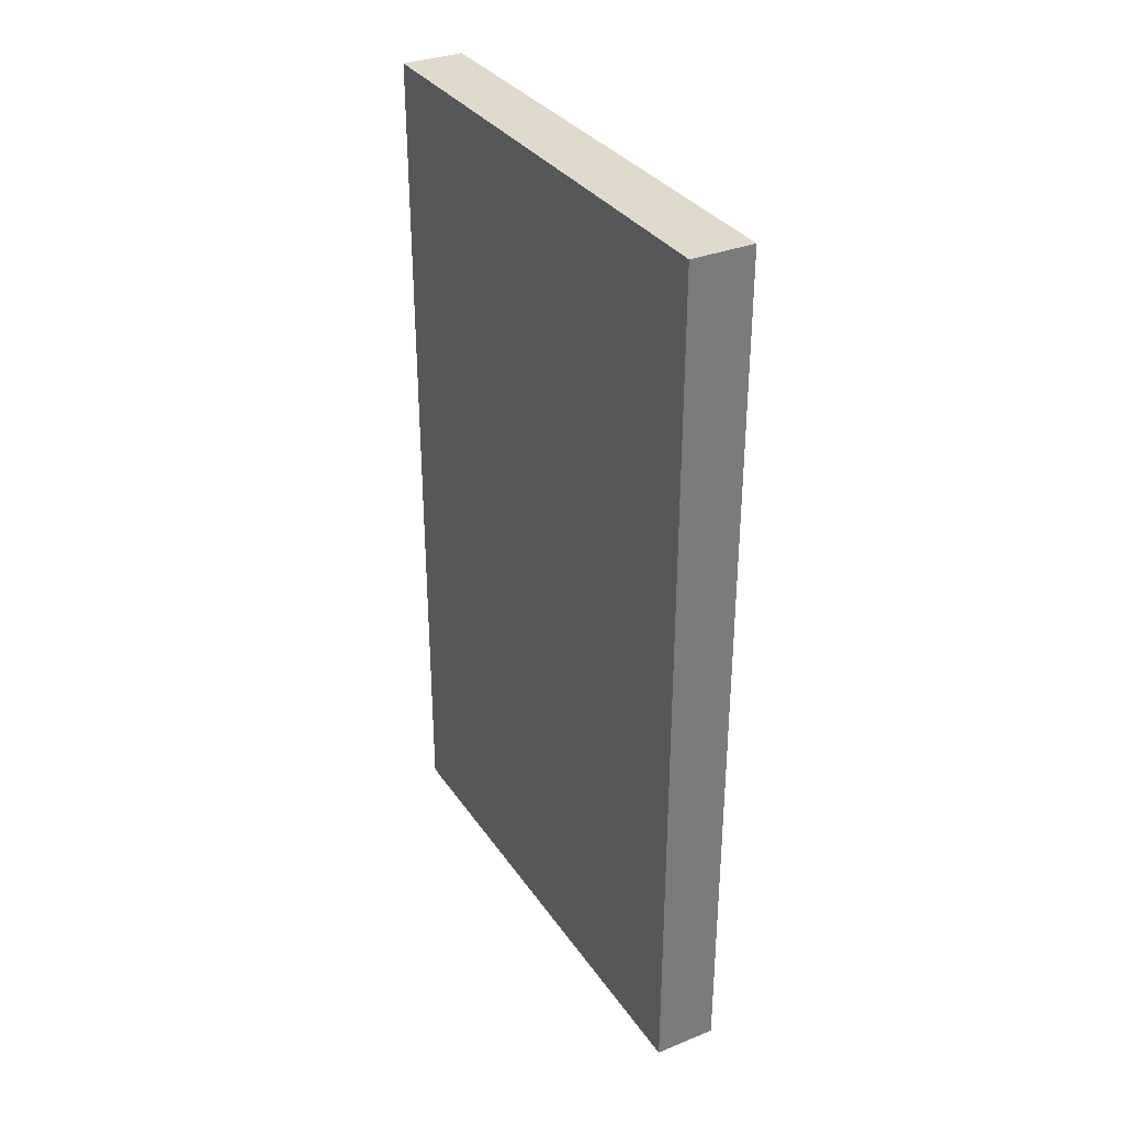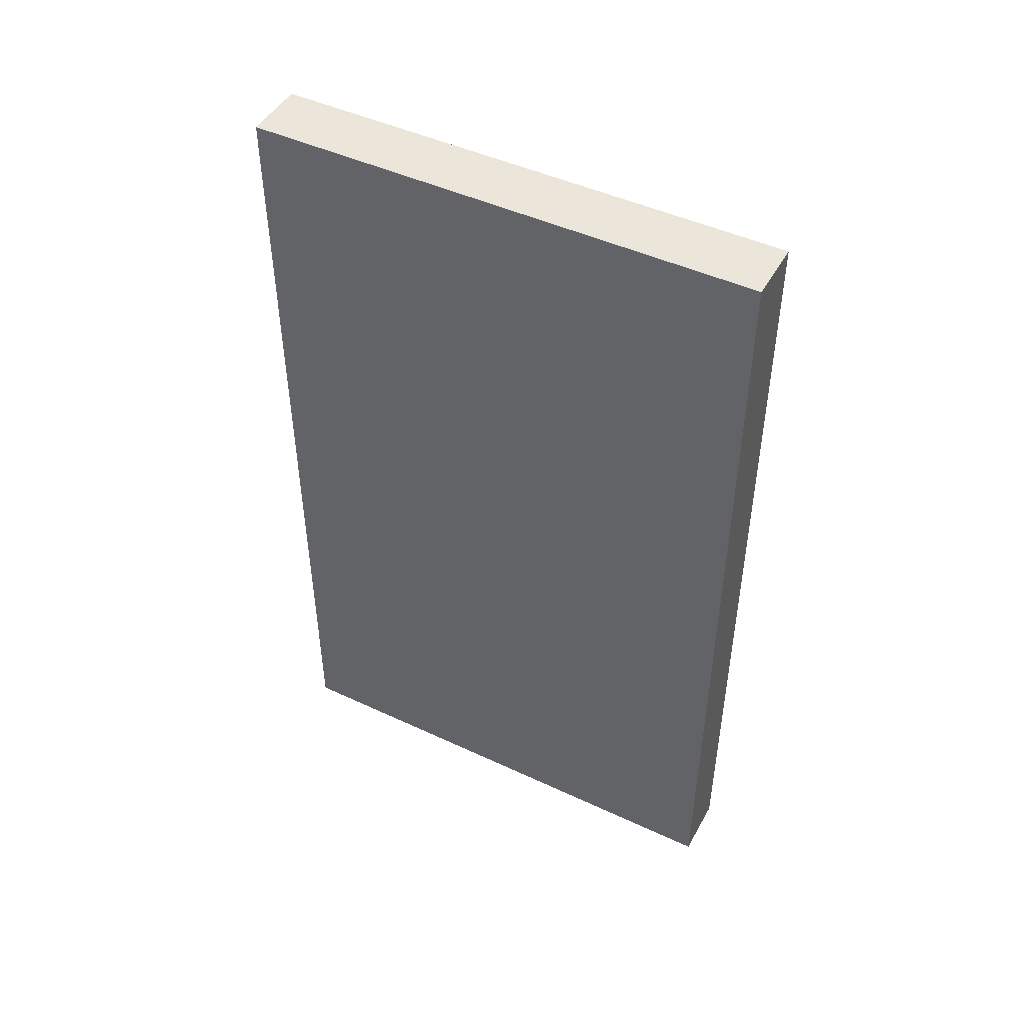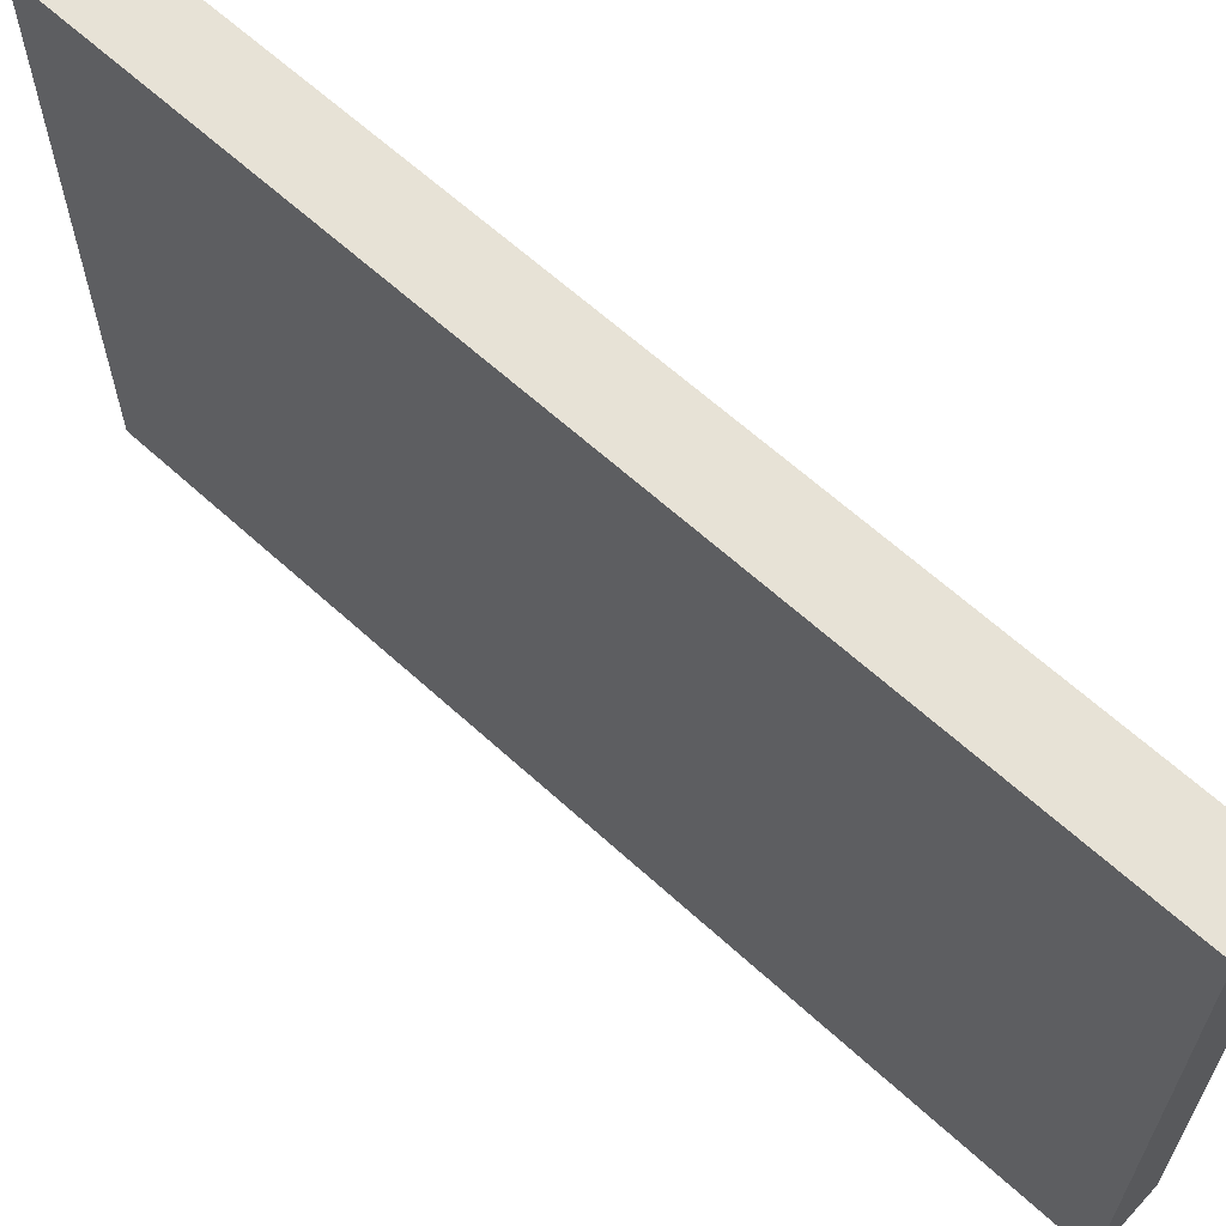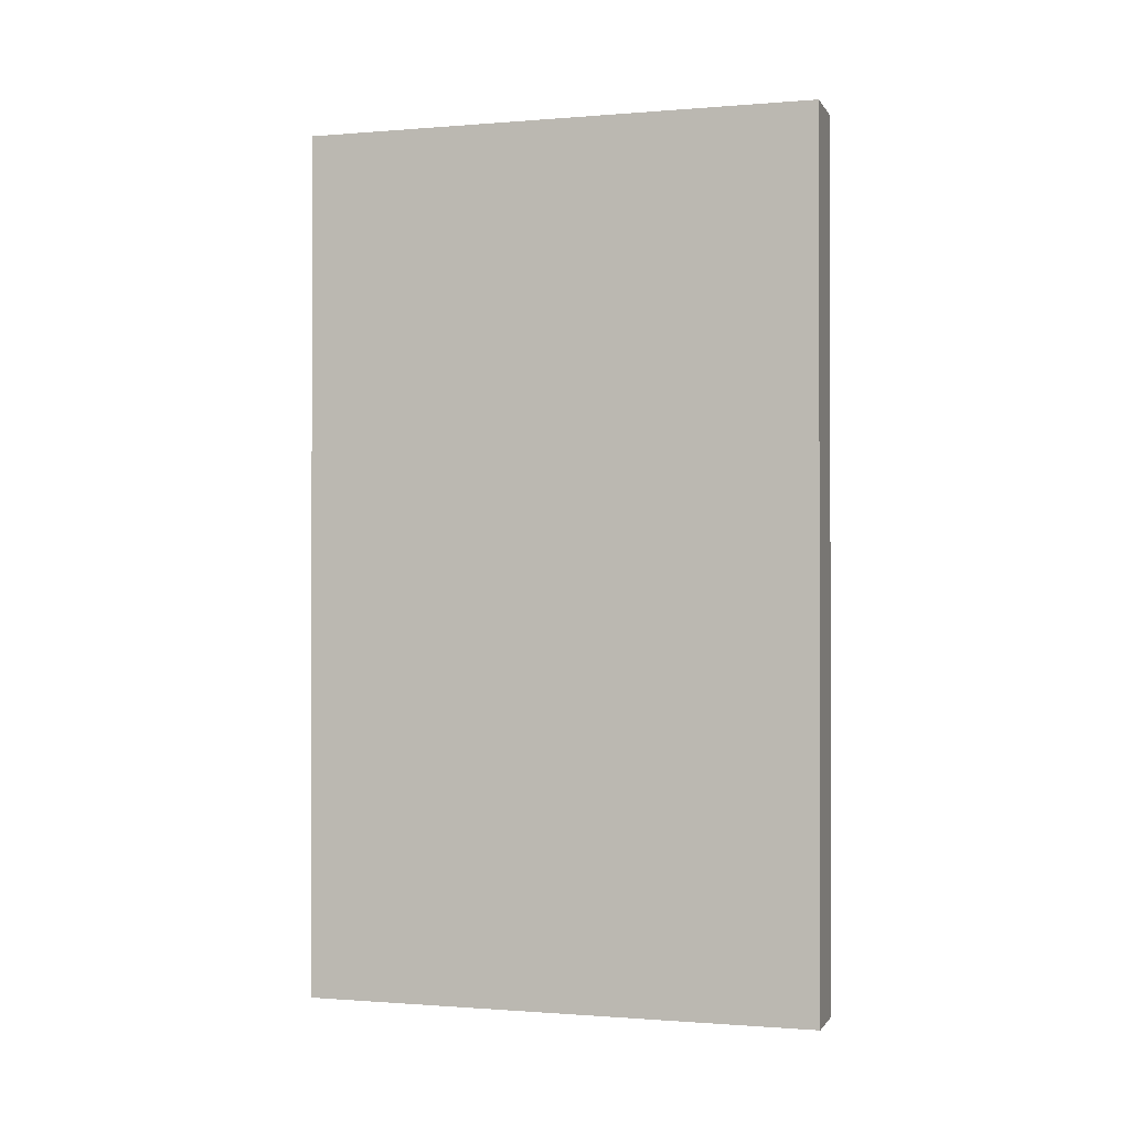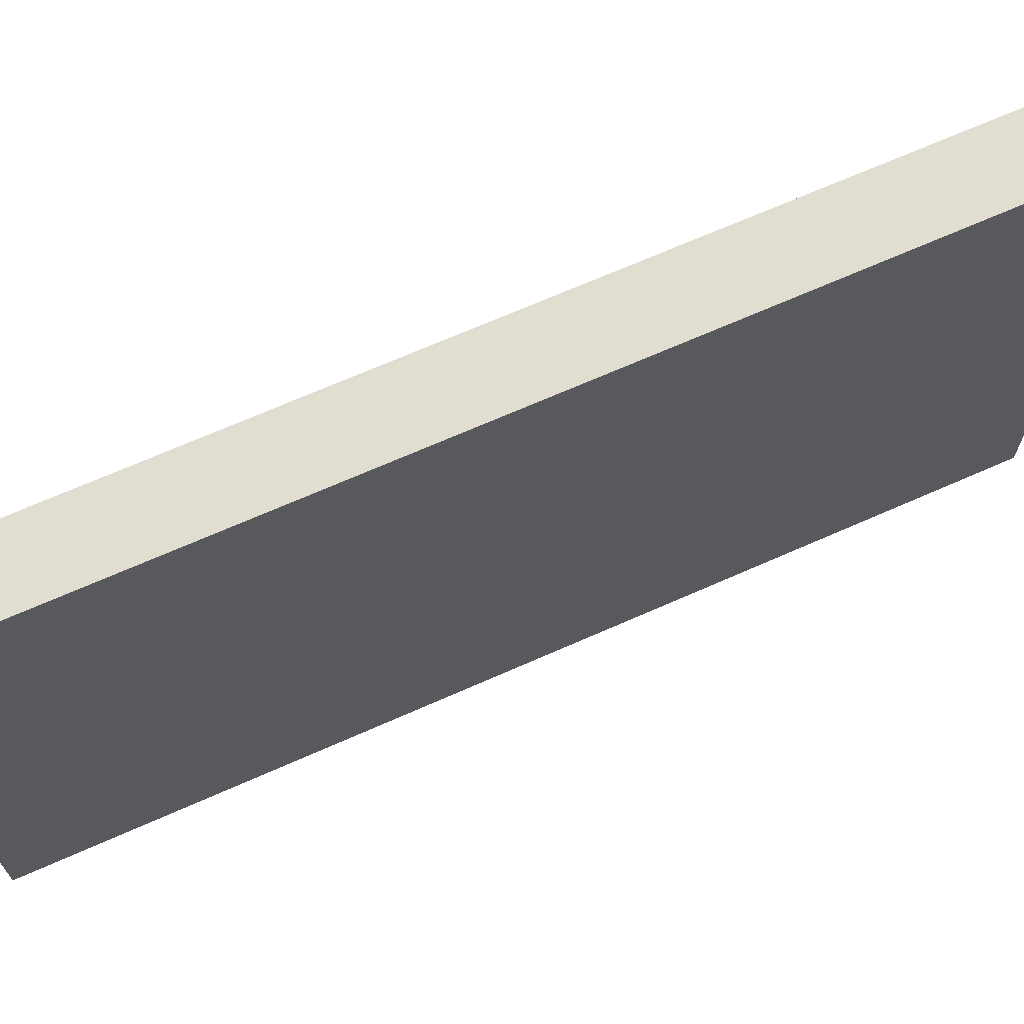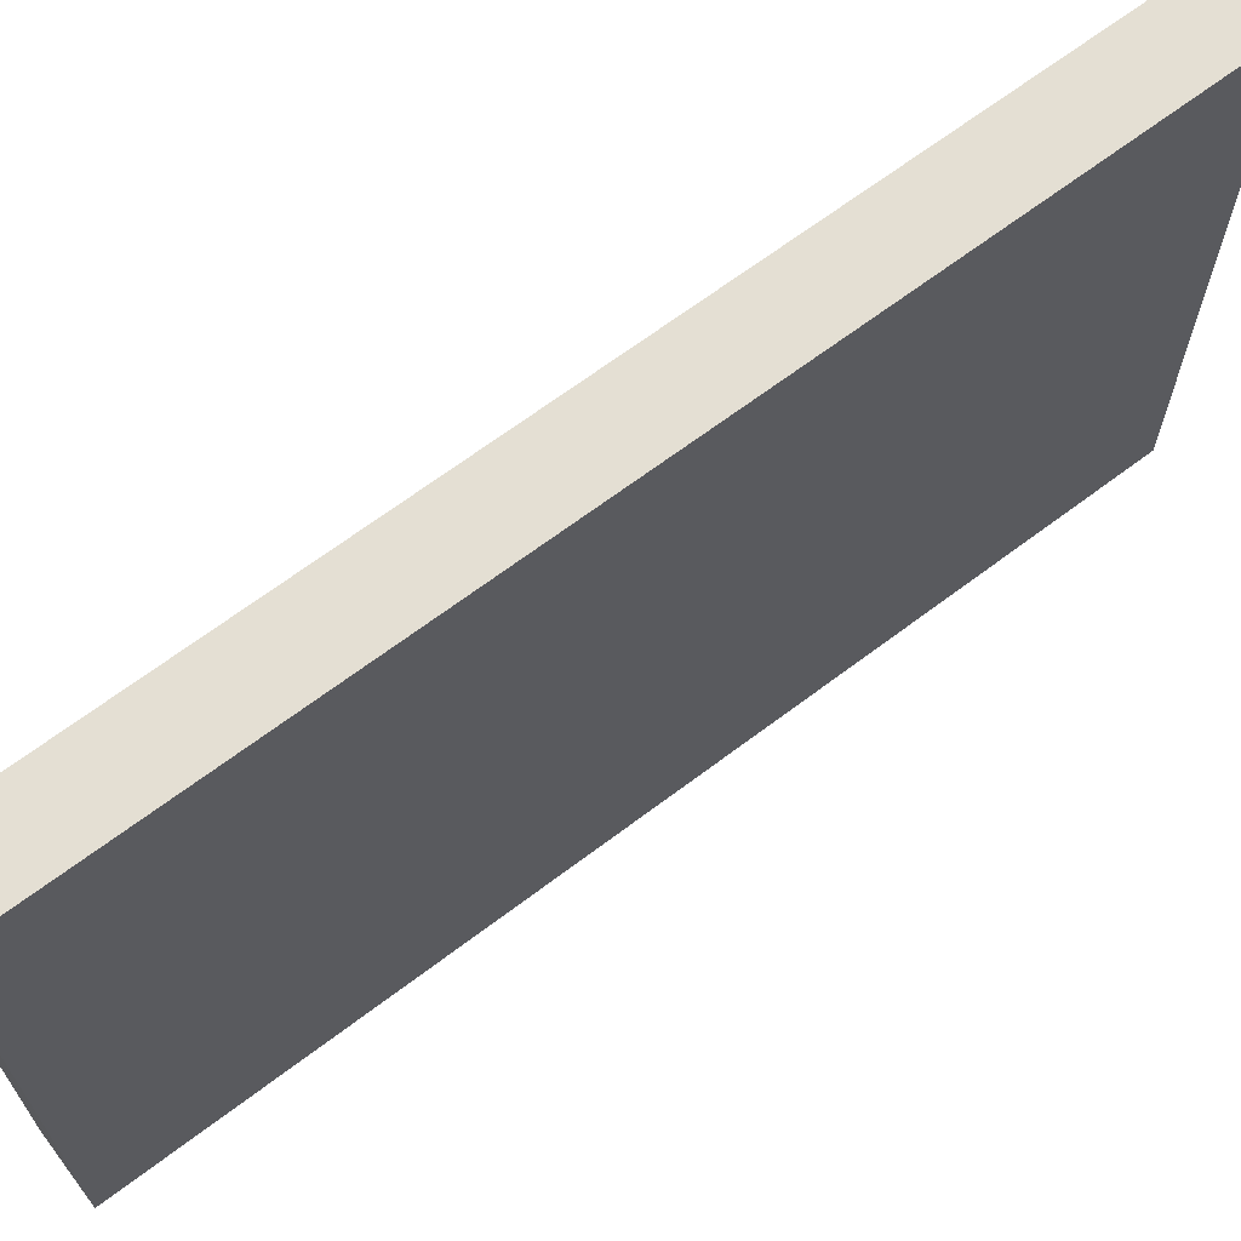
<metadata>
{"format":"obj","ext":"obj","renderer":"f3d","projection":"perspective","resolution":1024,"background":"white","views":[{"elev":33.1,"azim":151.0,"up":"+Z"},{"elev":47.0,"azim":-62.1,"up":"+Z"},{"elev":63.4,"azim":132.7,"up":"+Y"},{"elev":-0.8,"azim":-73.1,"up":"+Z"},{"elev":68.8,"azim":-113.9,"up":"+Y"},{"elev":66.7,"azim":-127.2,"up":"+Y"}]}
</metadata>
<code>
g default
v -0.2988 -2.473 4.168
v 0.2988 -2.473 4.168
v -0.2988 2.473 4.168
v 0.2988 2.473 4.168
v -0.2988 2.473 -4.168
v 0.2988 2.473 -4.168
v -0.2988 -2.473 -4.168
v 0.2988 -2.473 -4.168
g pCube1
f 1 2 4 3
f 3 4 6 5
f 5 6 8 7
f 7 8 2 1
f 2 8 6 4
f 7 1 3 5

</code>
